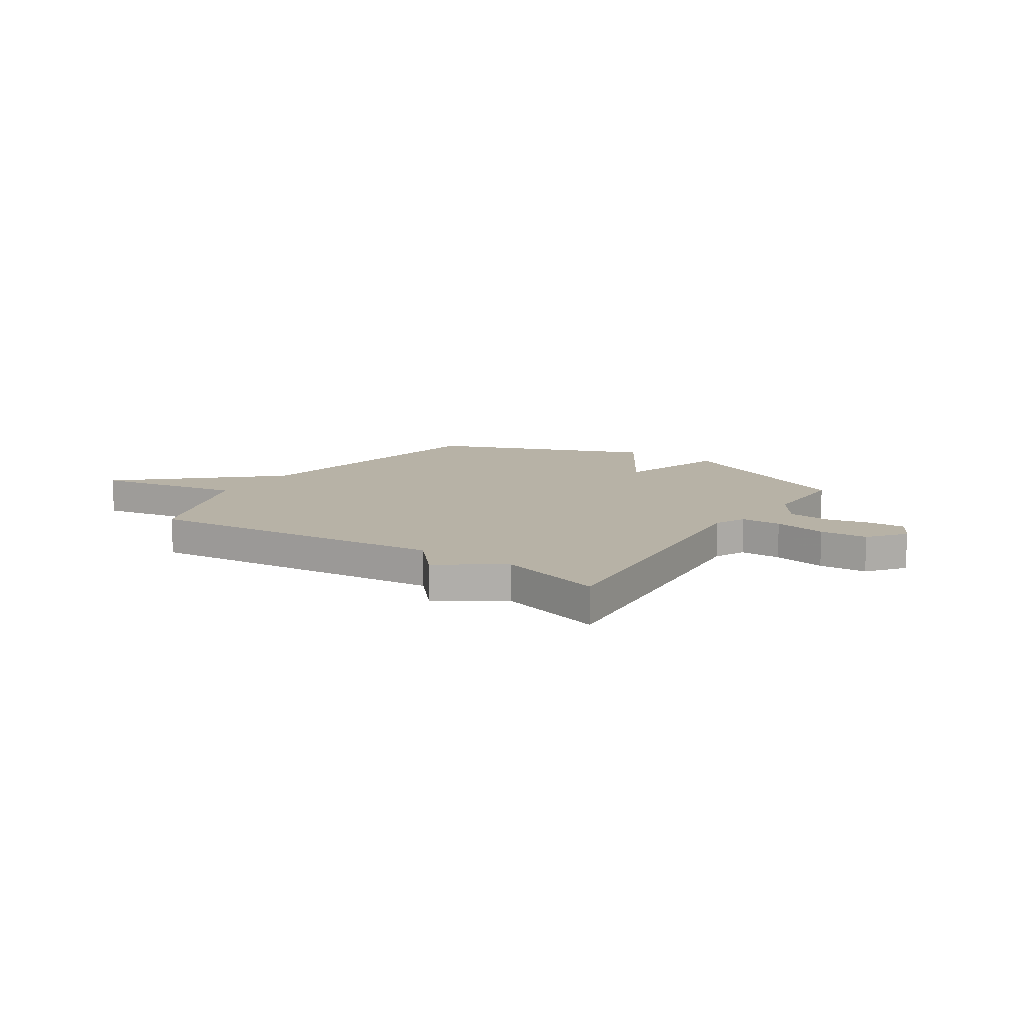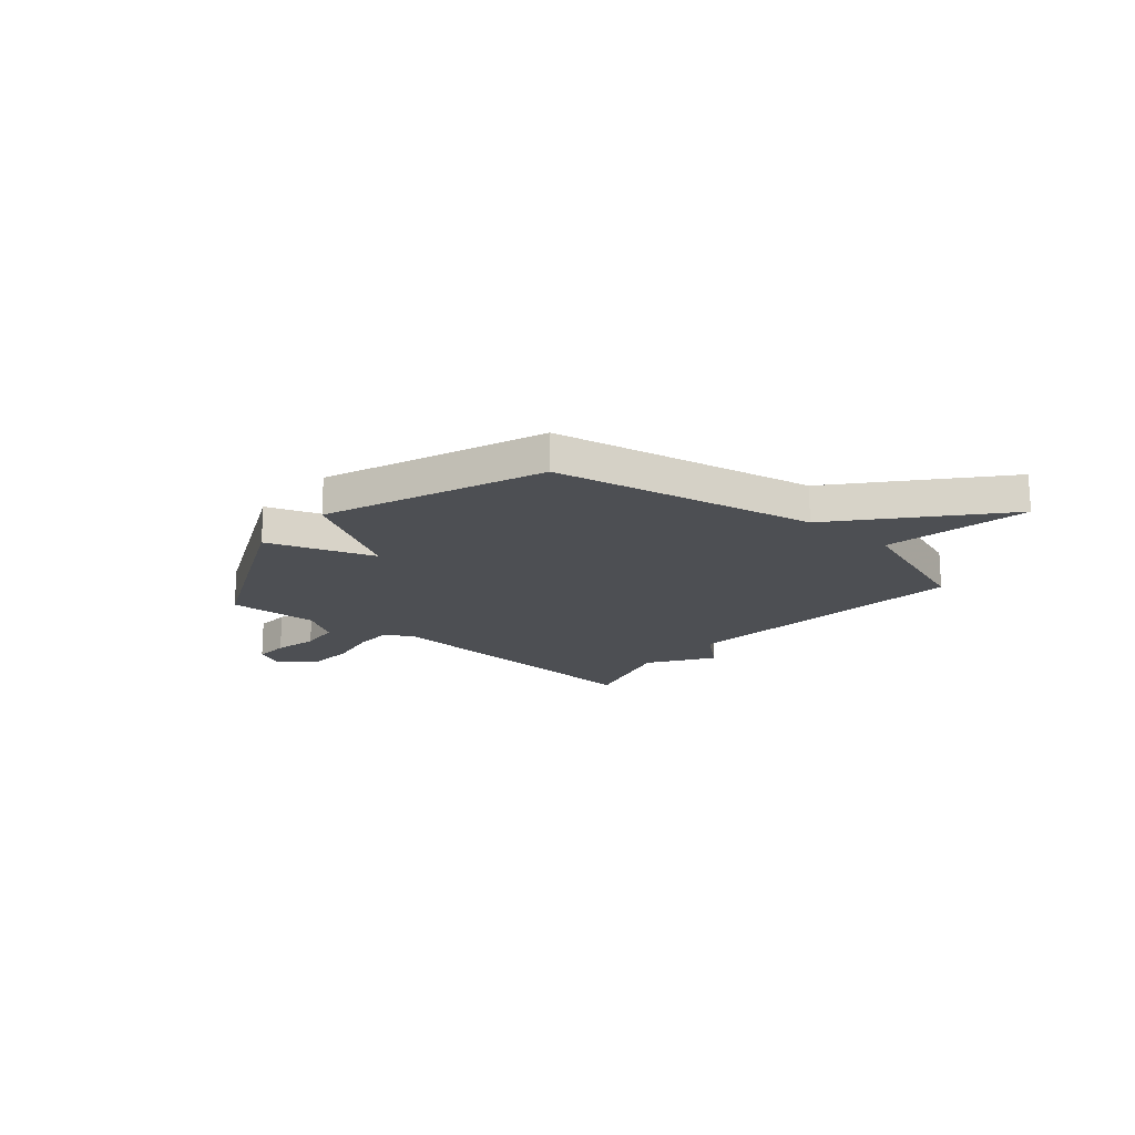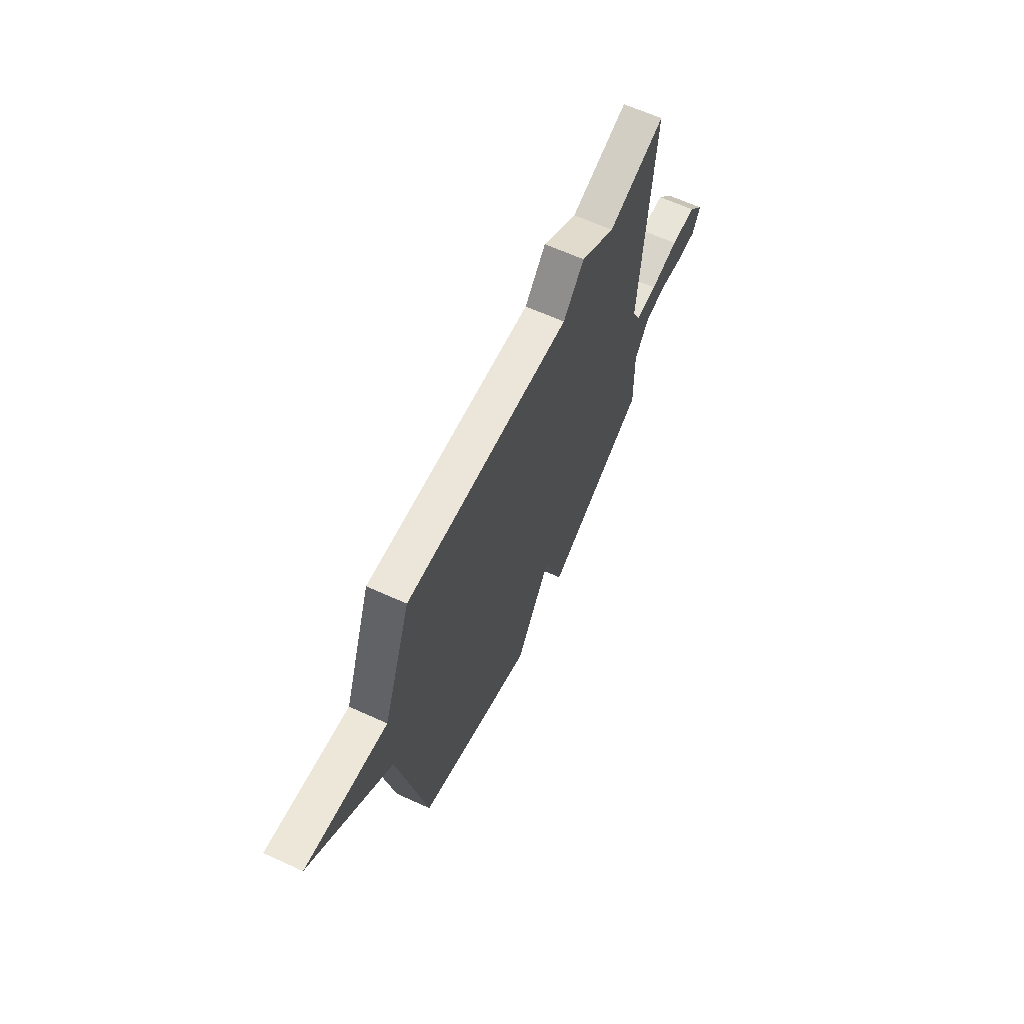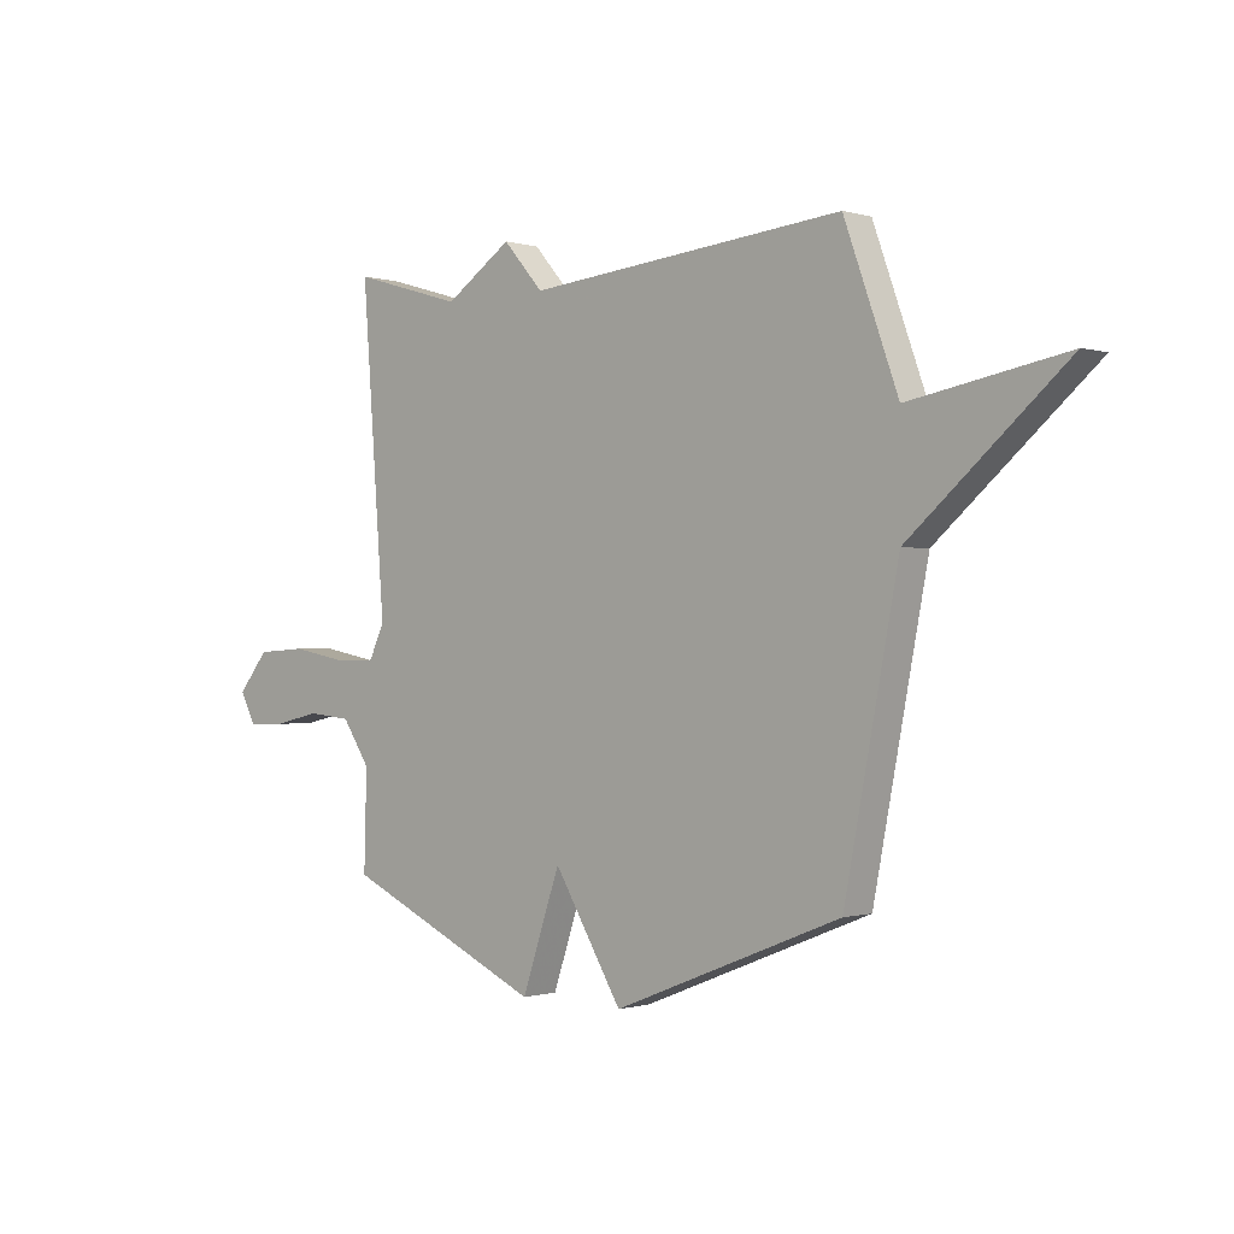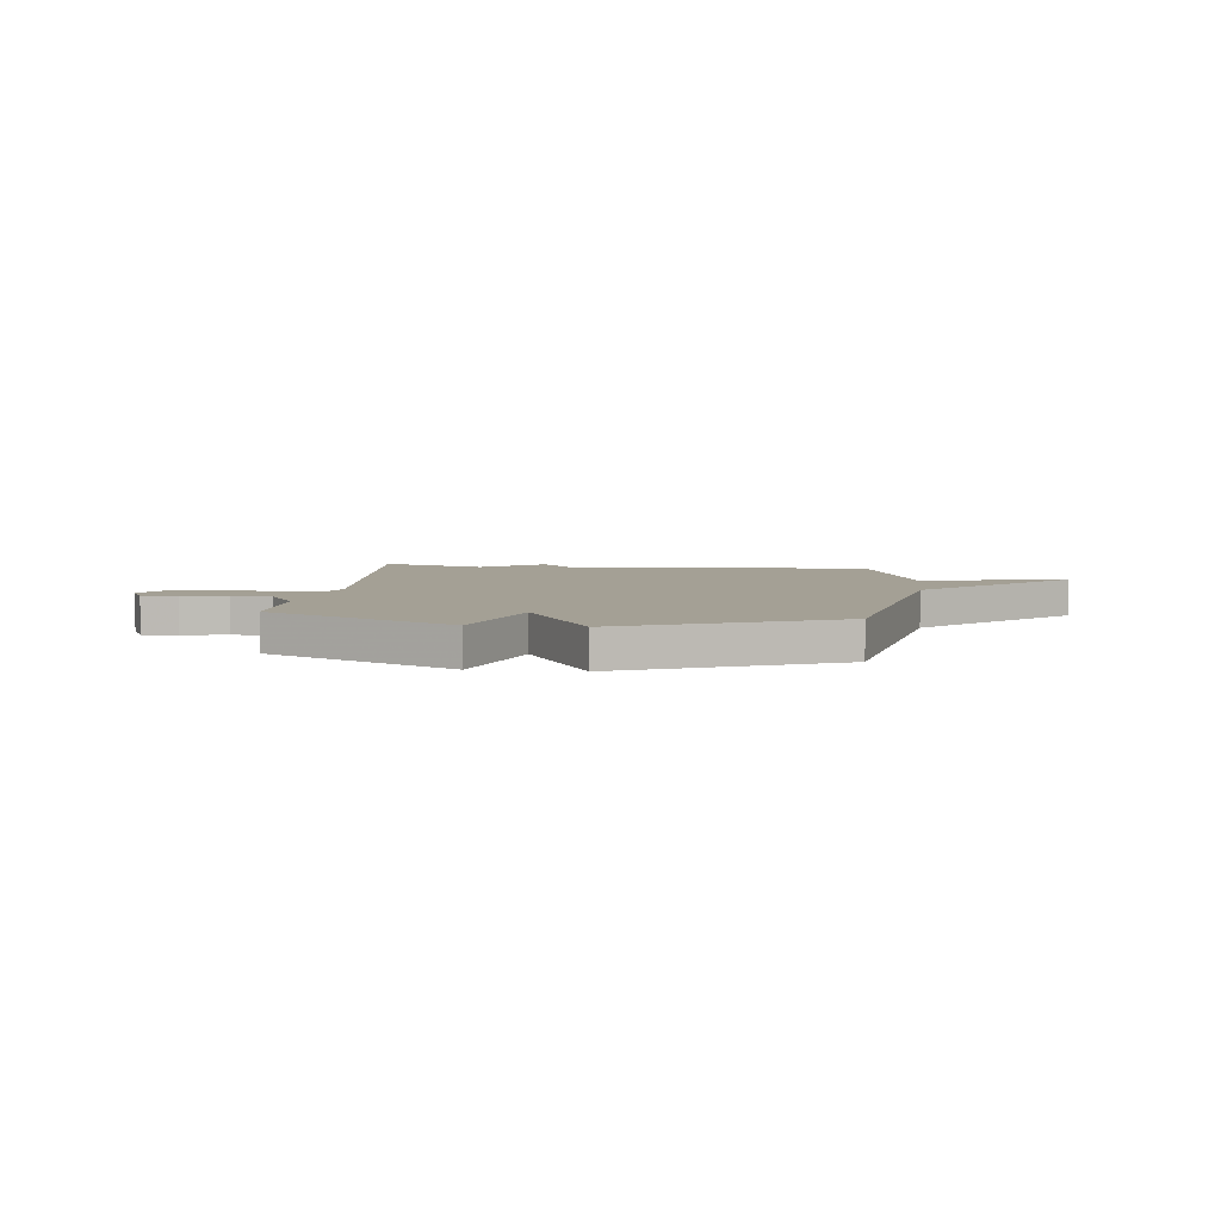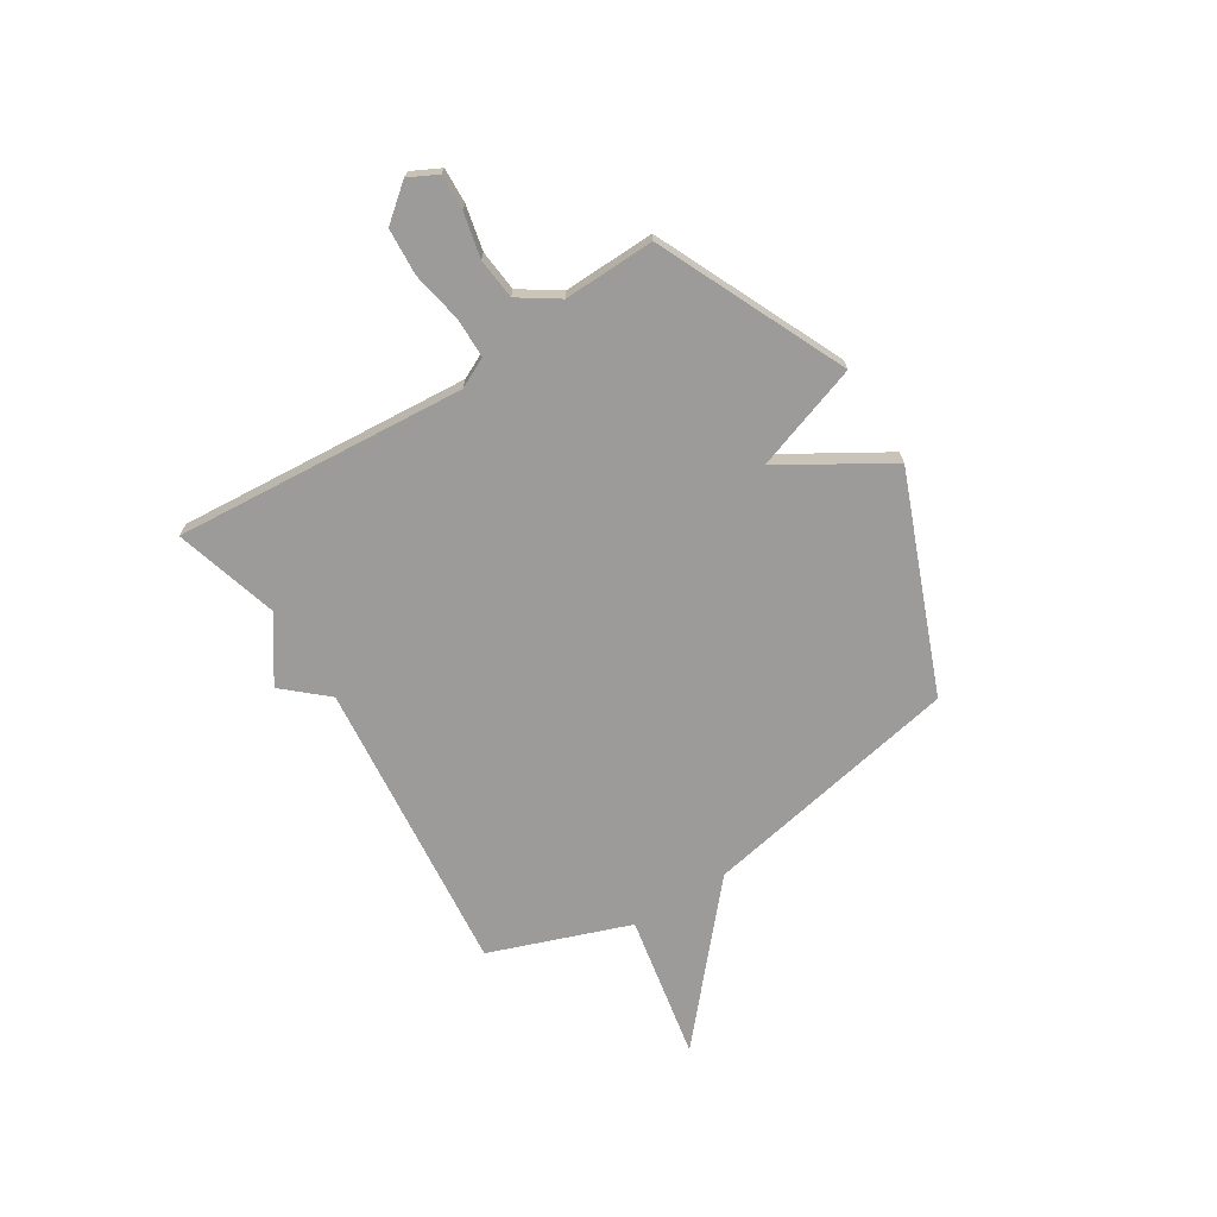
<metadata>
{"format":"obj","ext":"obj","renderer":"f3d","projection":"perspective","resolution":1024,"background":"white","views":[{"elev":12.4,"azim":33.1,"up":"+Y"},{"elev":-17.9,"azim":-130.1,"up":"+Y"},{"elev":64.1,"azim":-65.3,"up":"+Z"},{"elev":-0.5,"azim":-137.8,"up":"+Z"},{"elev":5.8,"azim":-173.5,"up":"+Y"},{"elev":-69.8,"azim":122.1,"up":"+Y"}]}
</metadata>
<code>
v 0.5 0.07 0.5
v 0.456 0.07 -0.081
v 0.485 0.07 -0.141
v 0.564 0.07 -0.142
v 0.666 0.07 -0.123
v 0.759 0.07 -0.129
v 0.816 0.07 -0.199
v 0.787 0.07 -0.256
v 0.717 0.07 -0.253
v 0.629 0.07 -0.233
v 0.547 0.07 -0.241
v 0.495 0.07 -0.319
v 0.5 0.07 -0.5
v 0.127 0.07 -0.67
v 0.055 0.07 -0.458
v -0.073 0.07 -0.67
v -0.5 0.07 -0.5
v -0.601 0.07 0.021
v -0.892 0.07 0.276
v -0.601 0.07 0.221
v -0.5 0.07 0.5
v 0.093 0.07 0.44
v 0.168 0.07 0.525
v 0.293 0.07 0.44
v 0.5 0 0.5
v 0.456 0 -0.081
v 0.485 0 -0.141
v 0.564 0 -0.142
v 0.666 0 -0.123
v 0.759 0 -0.129
v 0.816 0 -0.199
v 0.787 0 -0.256
v 0.717 0 -0.253
v 0.629 0 -0.233
v 0.547 0 -0.241
v 0.495 0 -0.319
v 0.5 0 -0.5
v 0.127 0 -0.67
v 0.055 0 -0.458
v -0.073 0 -0.67
v -0.5 0 -0.5
v -0.601 0 0.021
v -0.892 0 0.276
v -0.601 0 0.221
v -0.5 0 0.5
v 0.093 0 0.44
v 0.168 0 0.525
v 0.293 0 0.44
f 22 23 24
f 20 21 22
f 20 22 24
f 18 19 20
f 18 20 24
f 17 18 24
f 16 17 24
f 15 16 24
f 14 15 24
f 13 14 24
f 12 13 24
f 8 9 10
f 7 8 10
f 6 7 10
f 5 6 10
f 4 5 10
f 3 4 10 11
f 24 1 2
f 12 24 2
f 3 11 12
f 2 3 12
f 48 47 46
f 46 45 44
f 48 46 44
f 44 43 42
f 48 44 42
f 48 42 41
f 48 41 40
f 48 40 39
f 48 39 38
f 48 38 37
f 48 37 36
f 34 33 32
f 34 32 31
f 34 31 30
f 34 30 29
f 34 29 28
f 35 34 28 27
f 26 25 48
f 26 48 36
f 36 35 27
f 36 27 26
f 1 25 26 2
f 2 26 27 3
f 3 27 28 4
f 4 28 29 5
f 5 29 30 6
f 6 30 31 7
f 7 31 32 8
f 8 32 33 9
f 9 33 34 10
f 10 34 35 11
f 11 35 36 12
f 12 36 37 13
f 13 37 38 14
f 14 38 39 15
f 15 39 40 16
f 16 40 41 17
f 17 41 42 18
f 18 42 43 19
f 19 43 44 20
f 20 44 45 21
f 21 45 46 22
f 22 46 47 23
f 23 47 48 24
f 24 48 25 1

</code>
